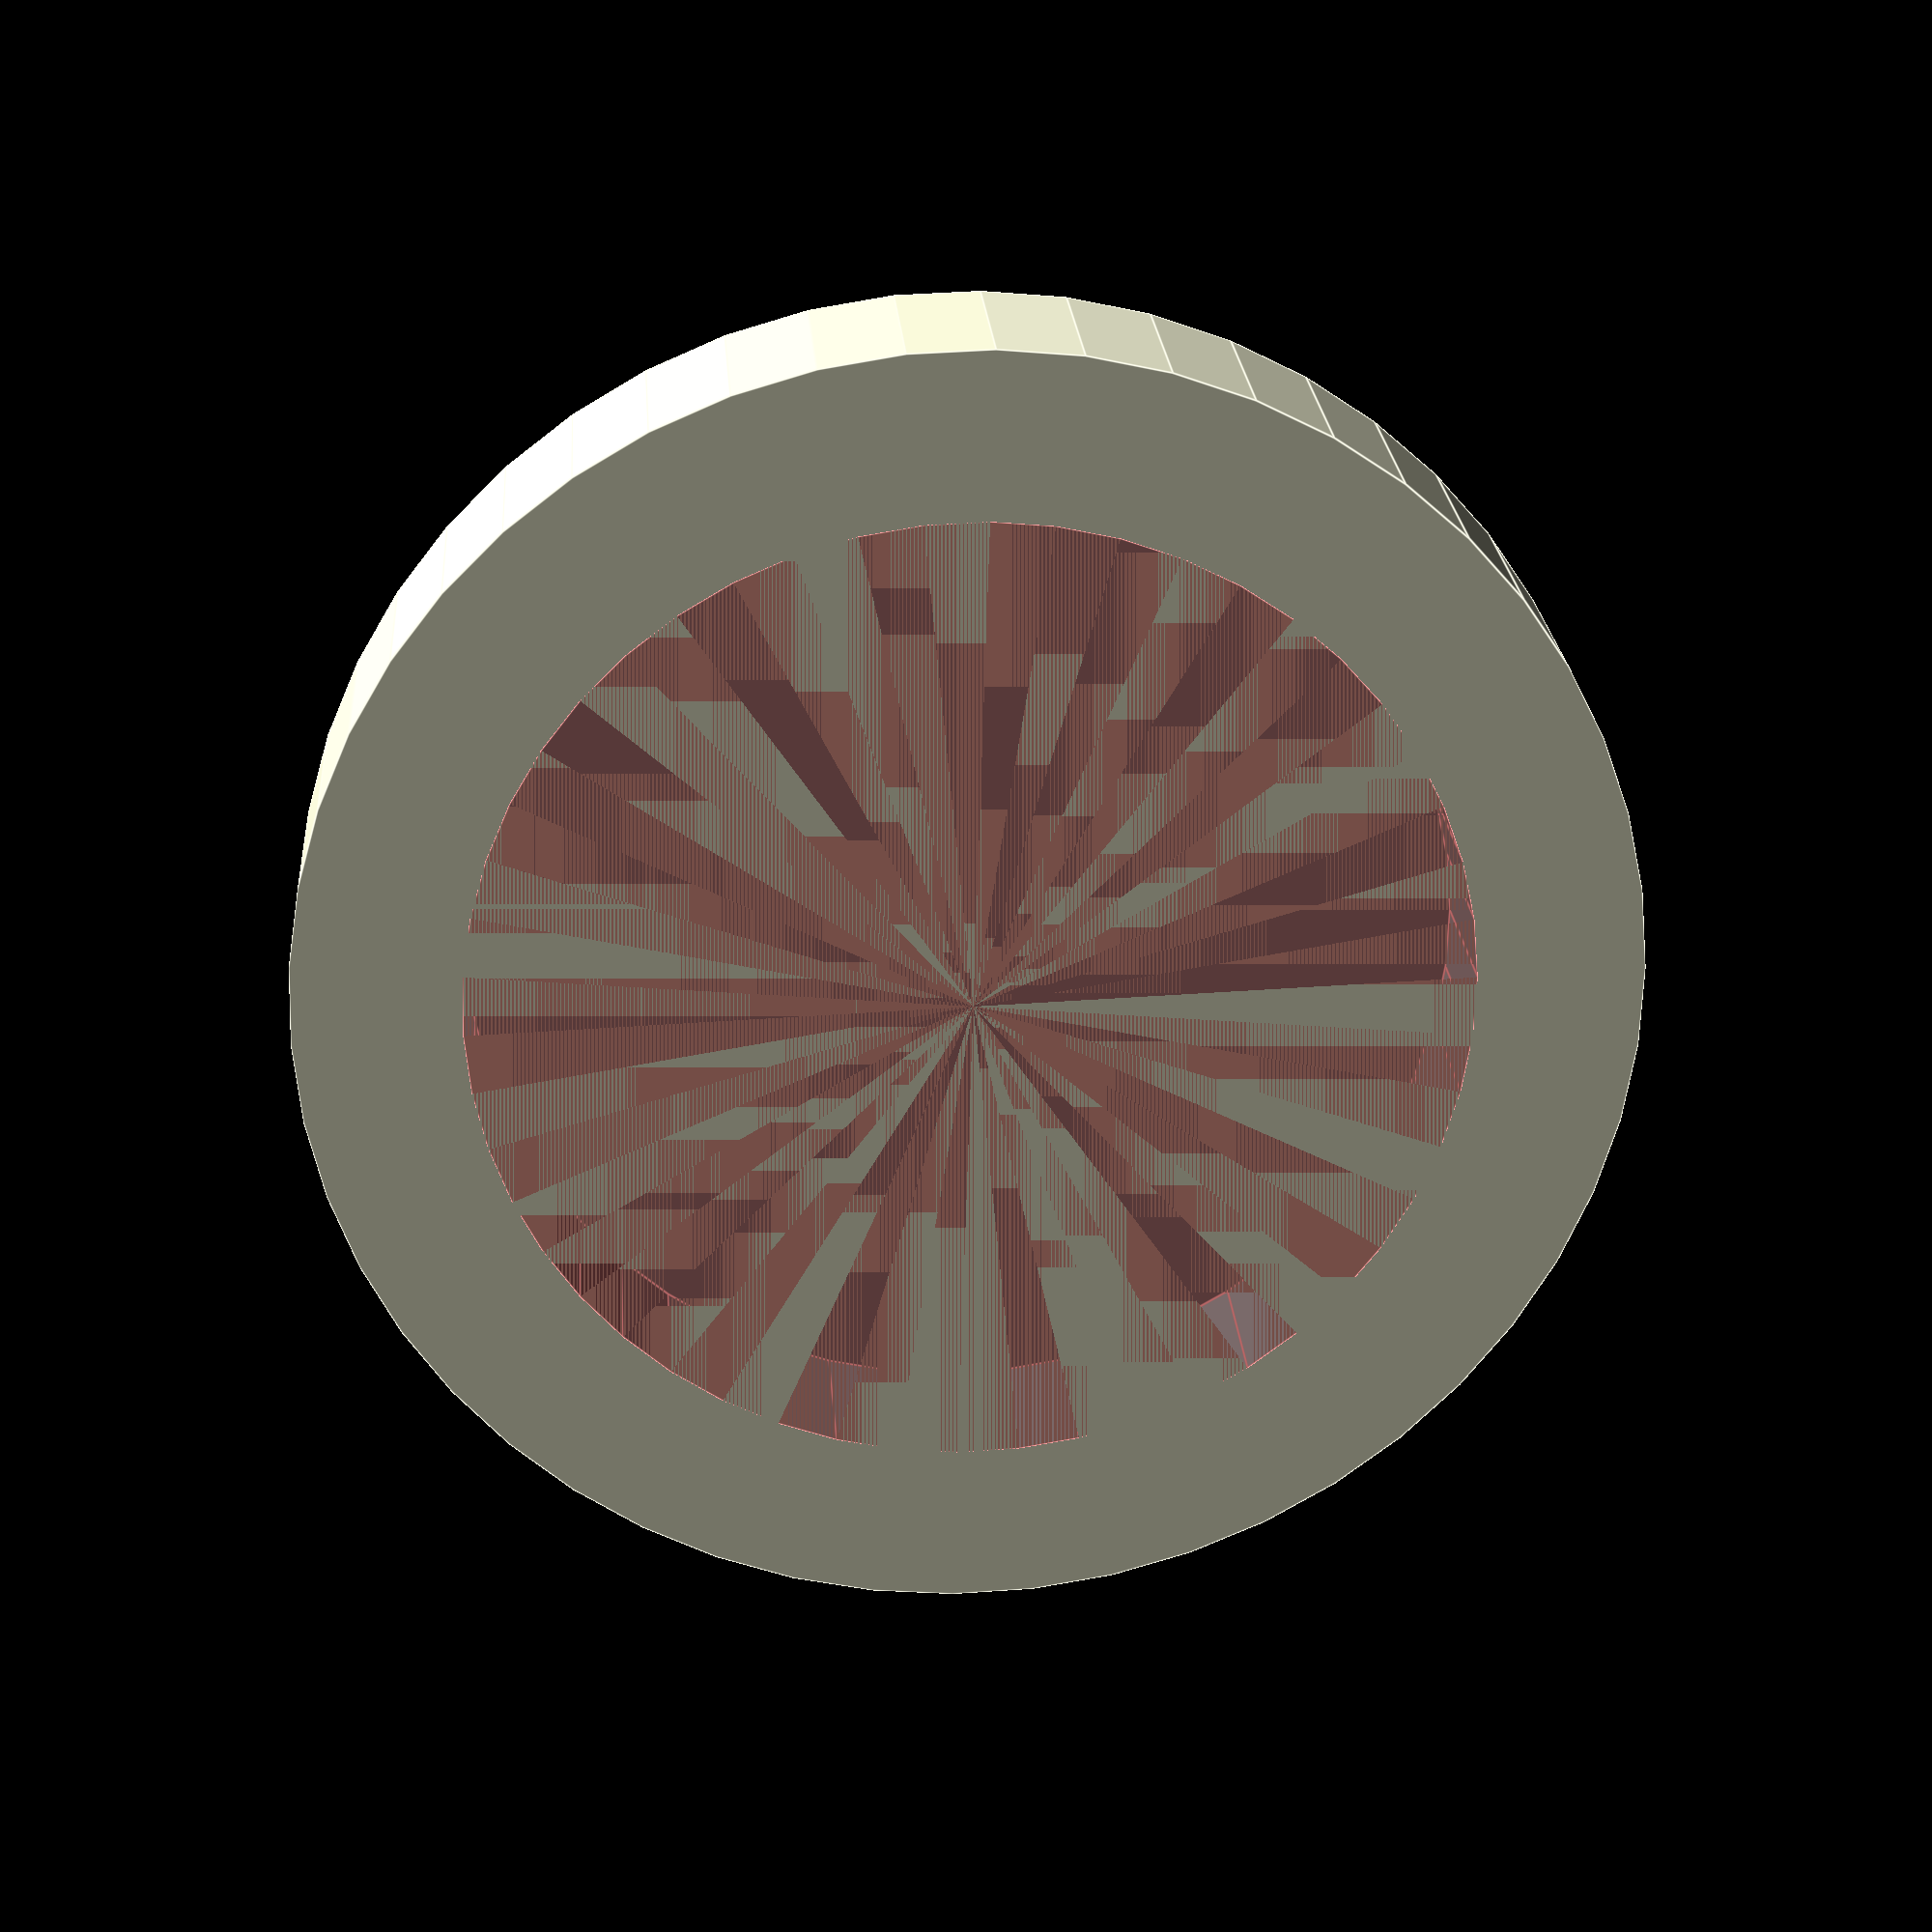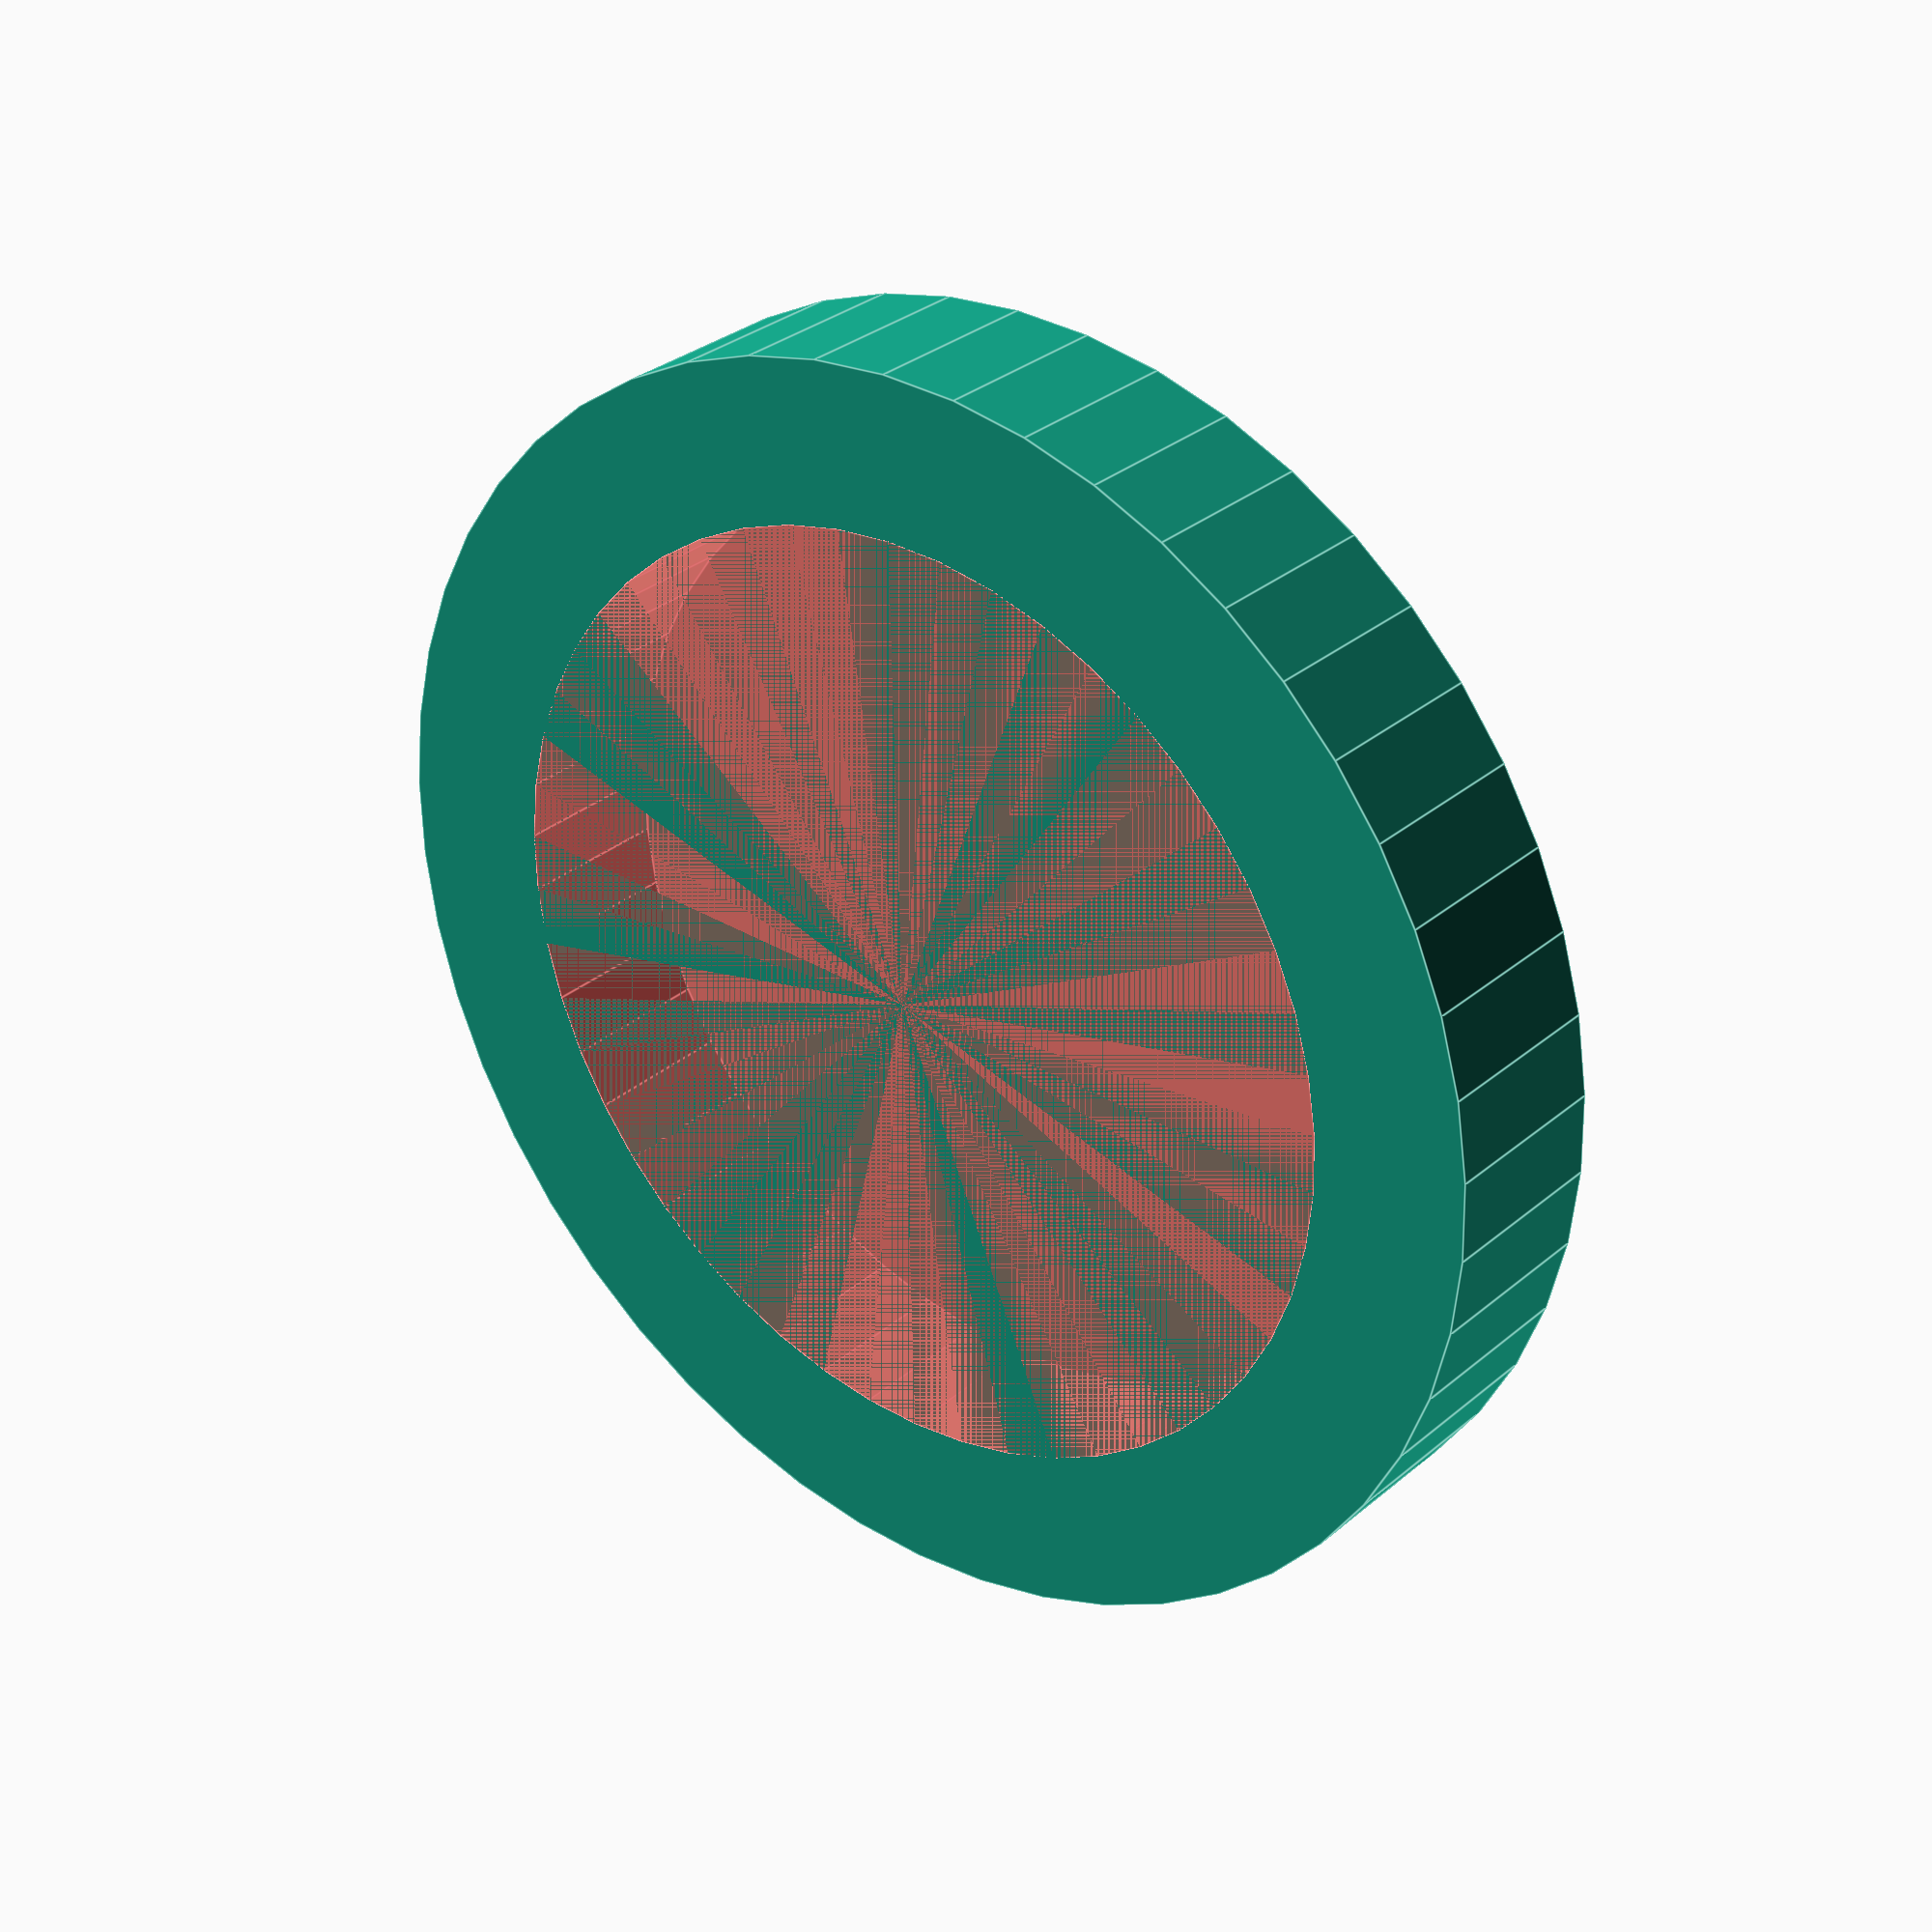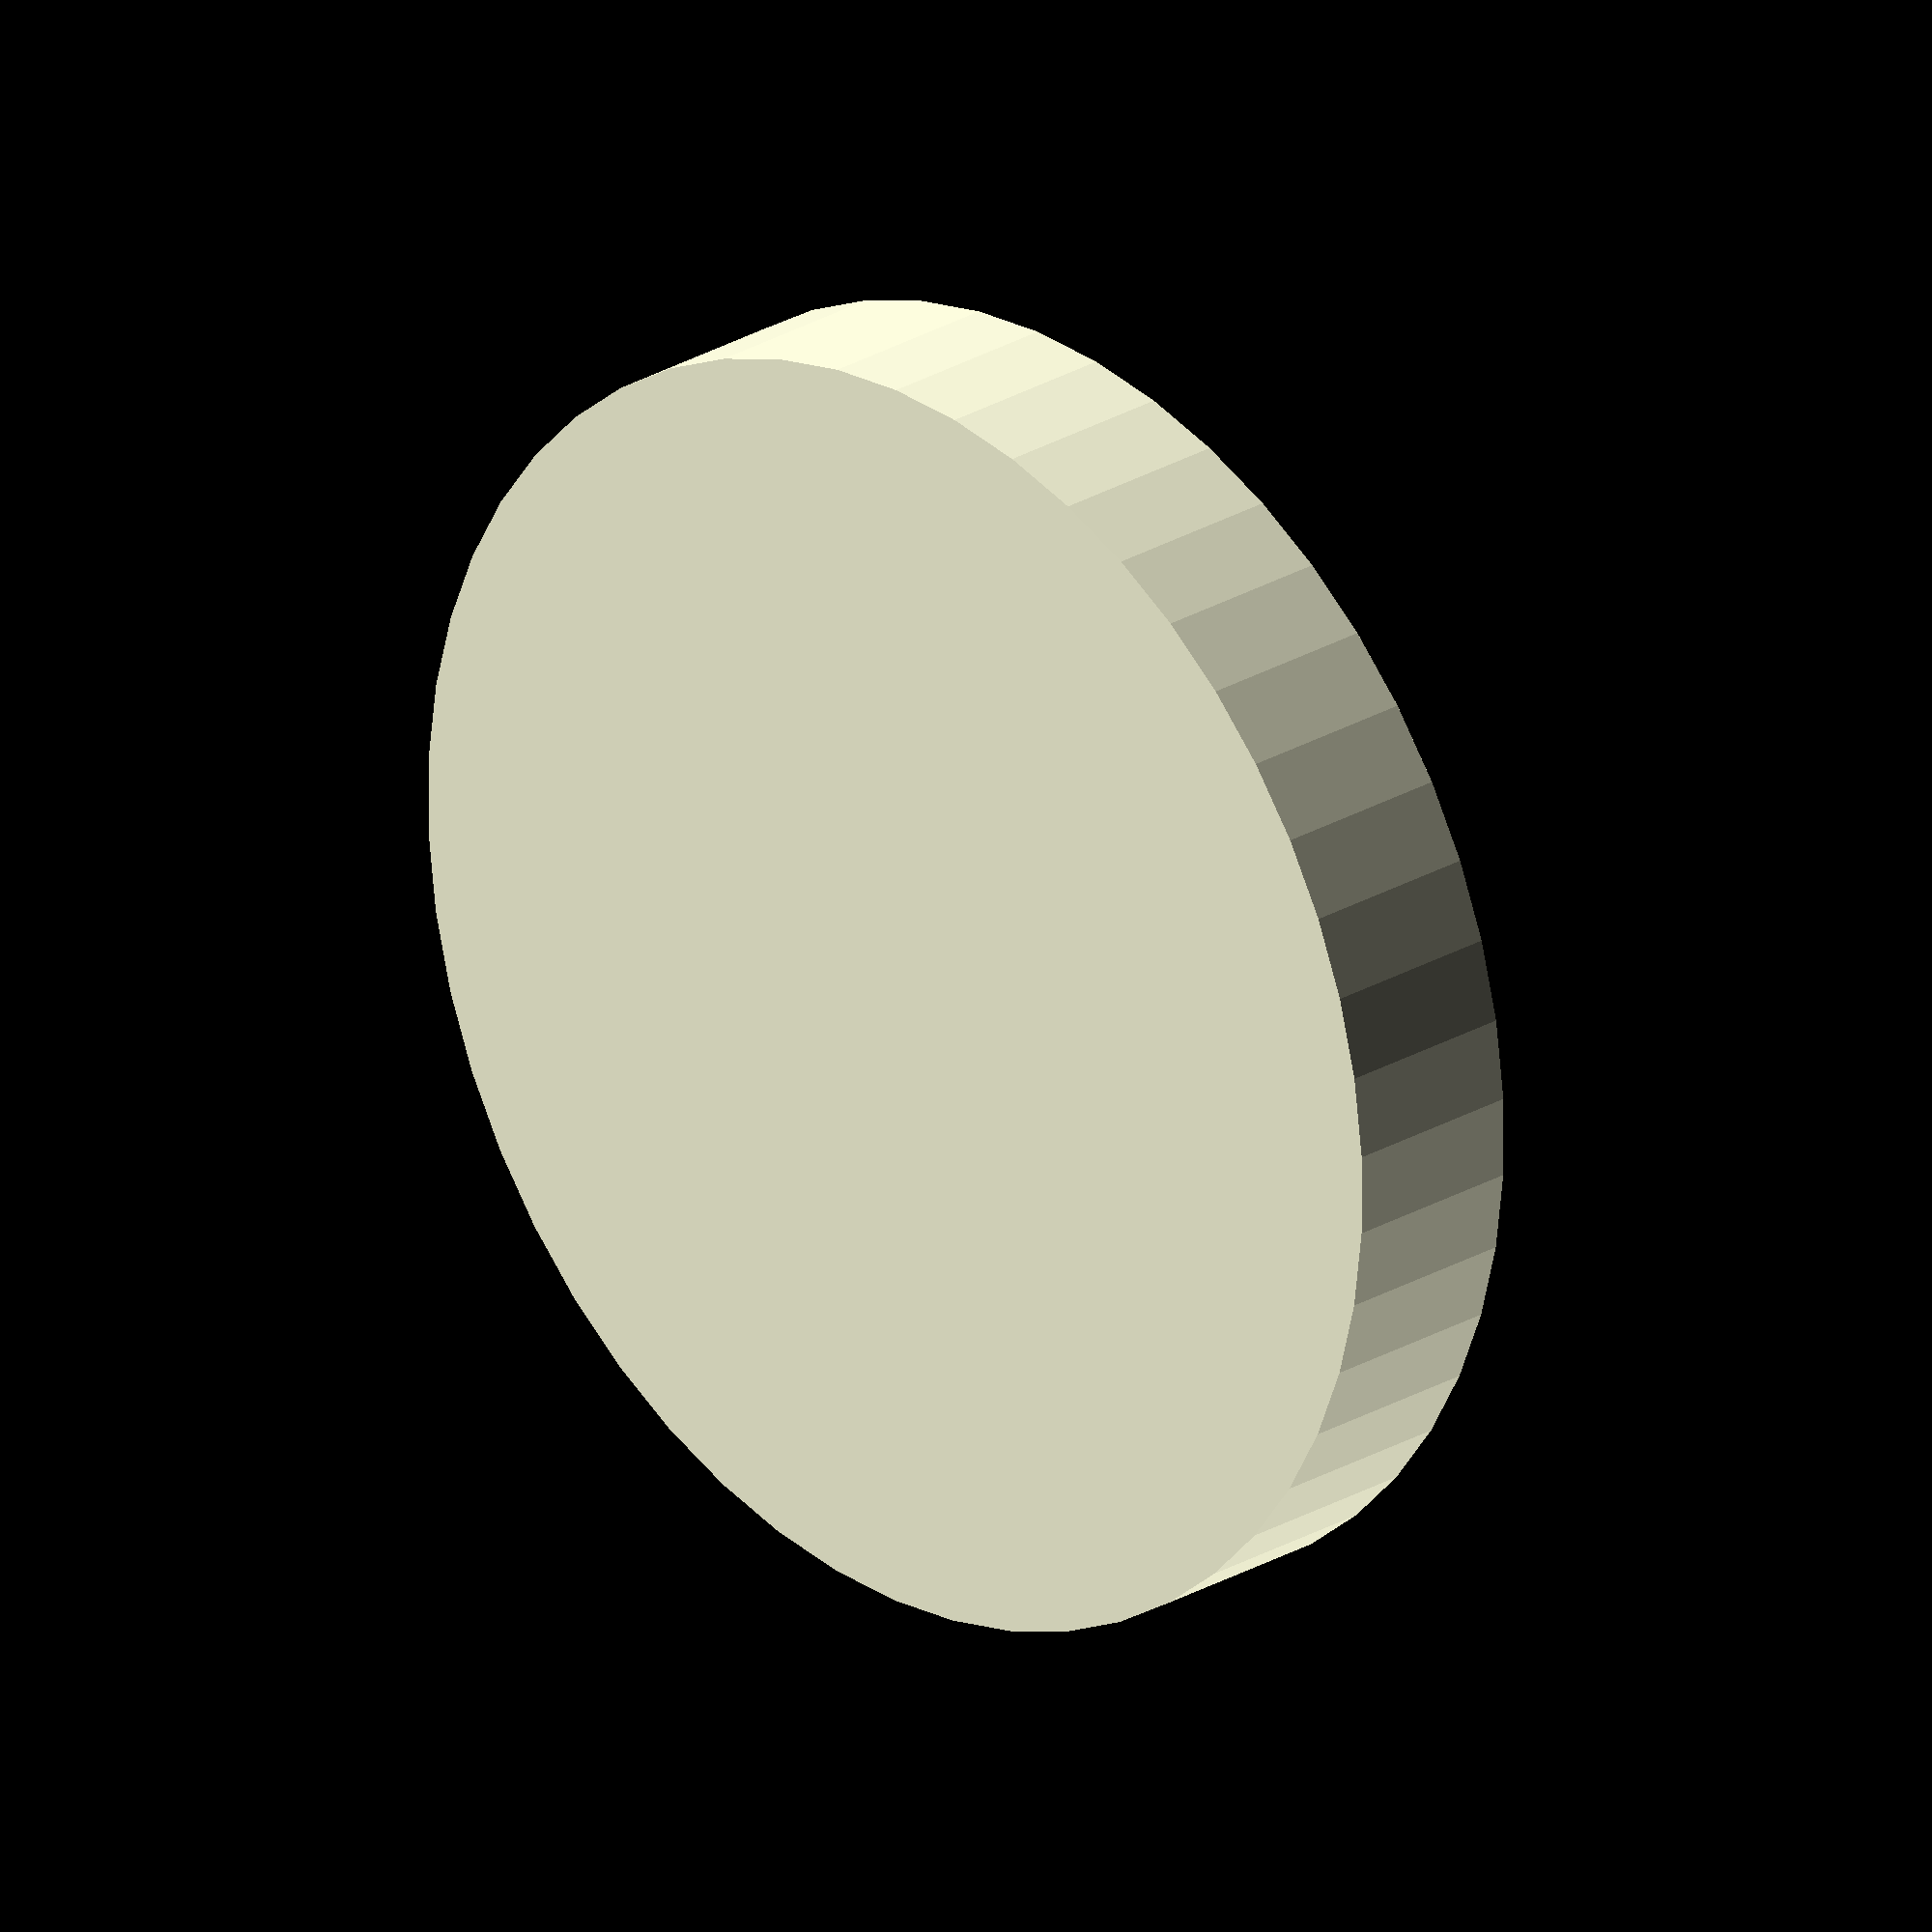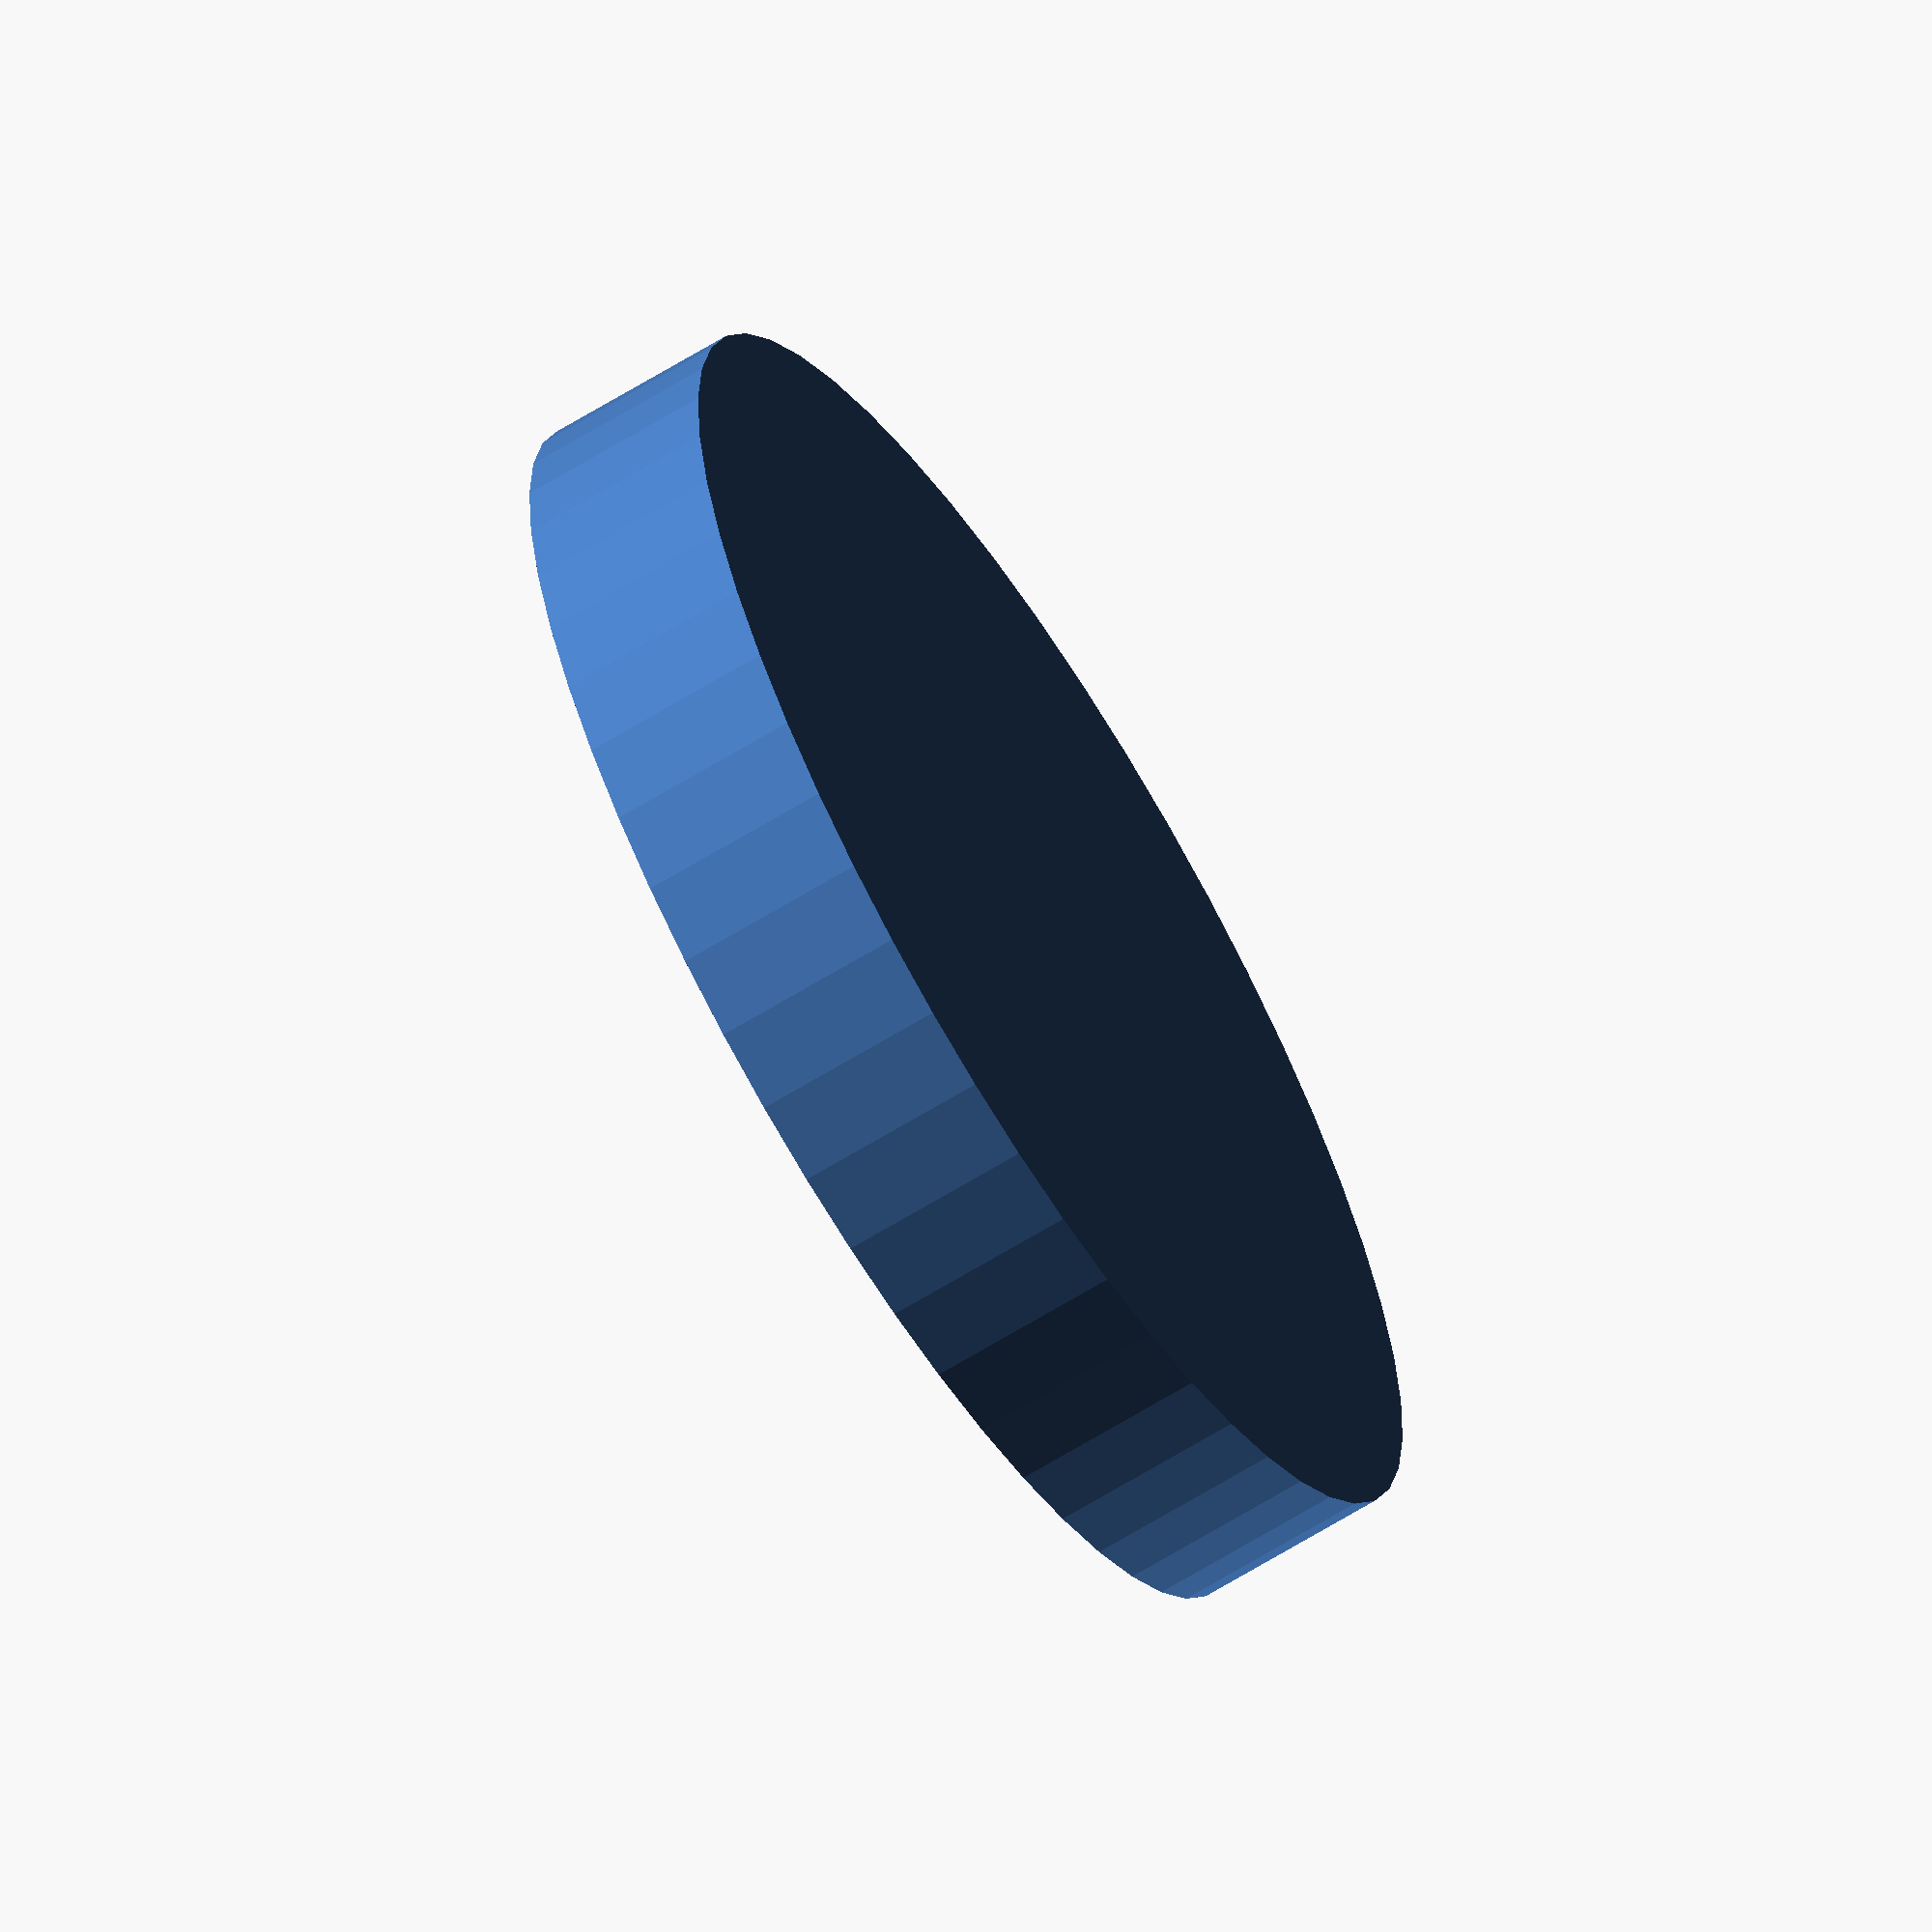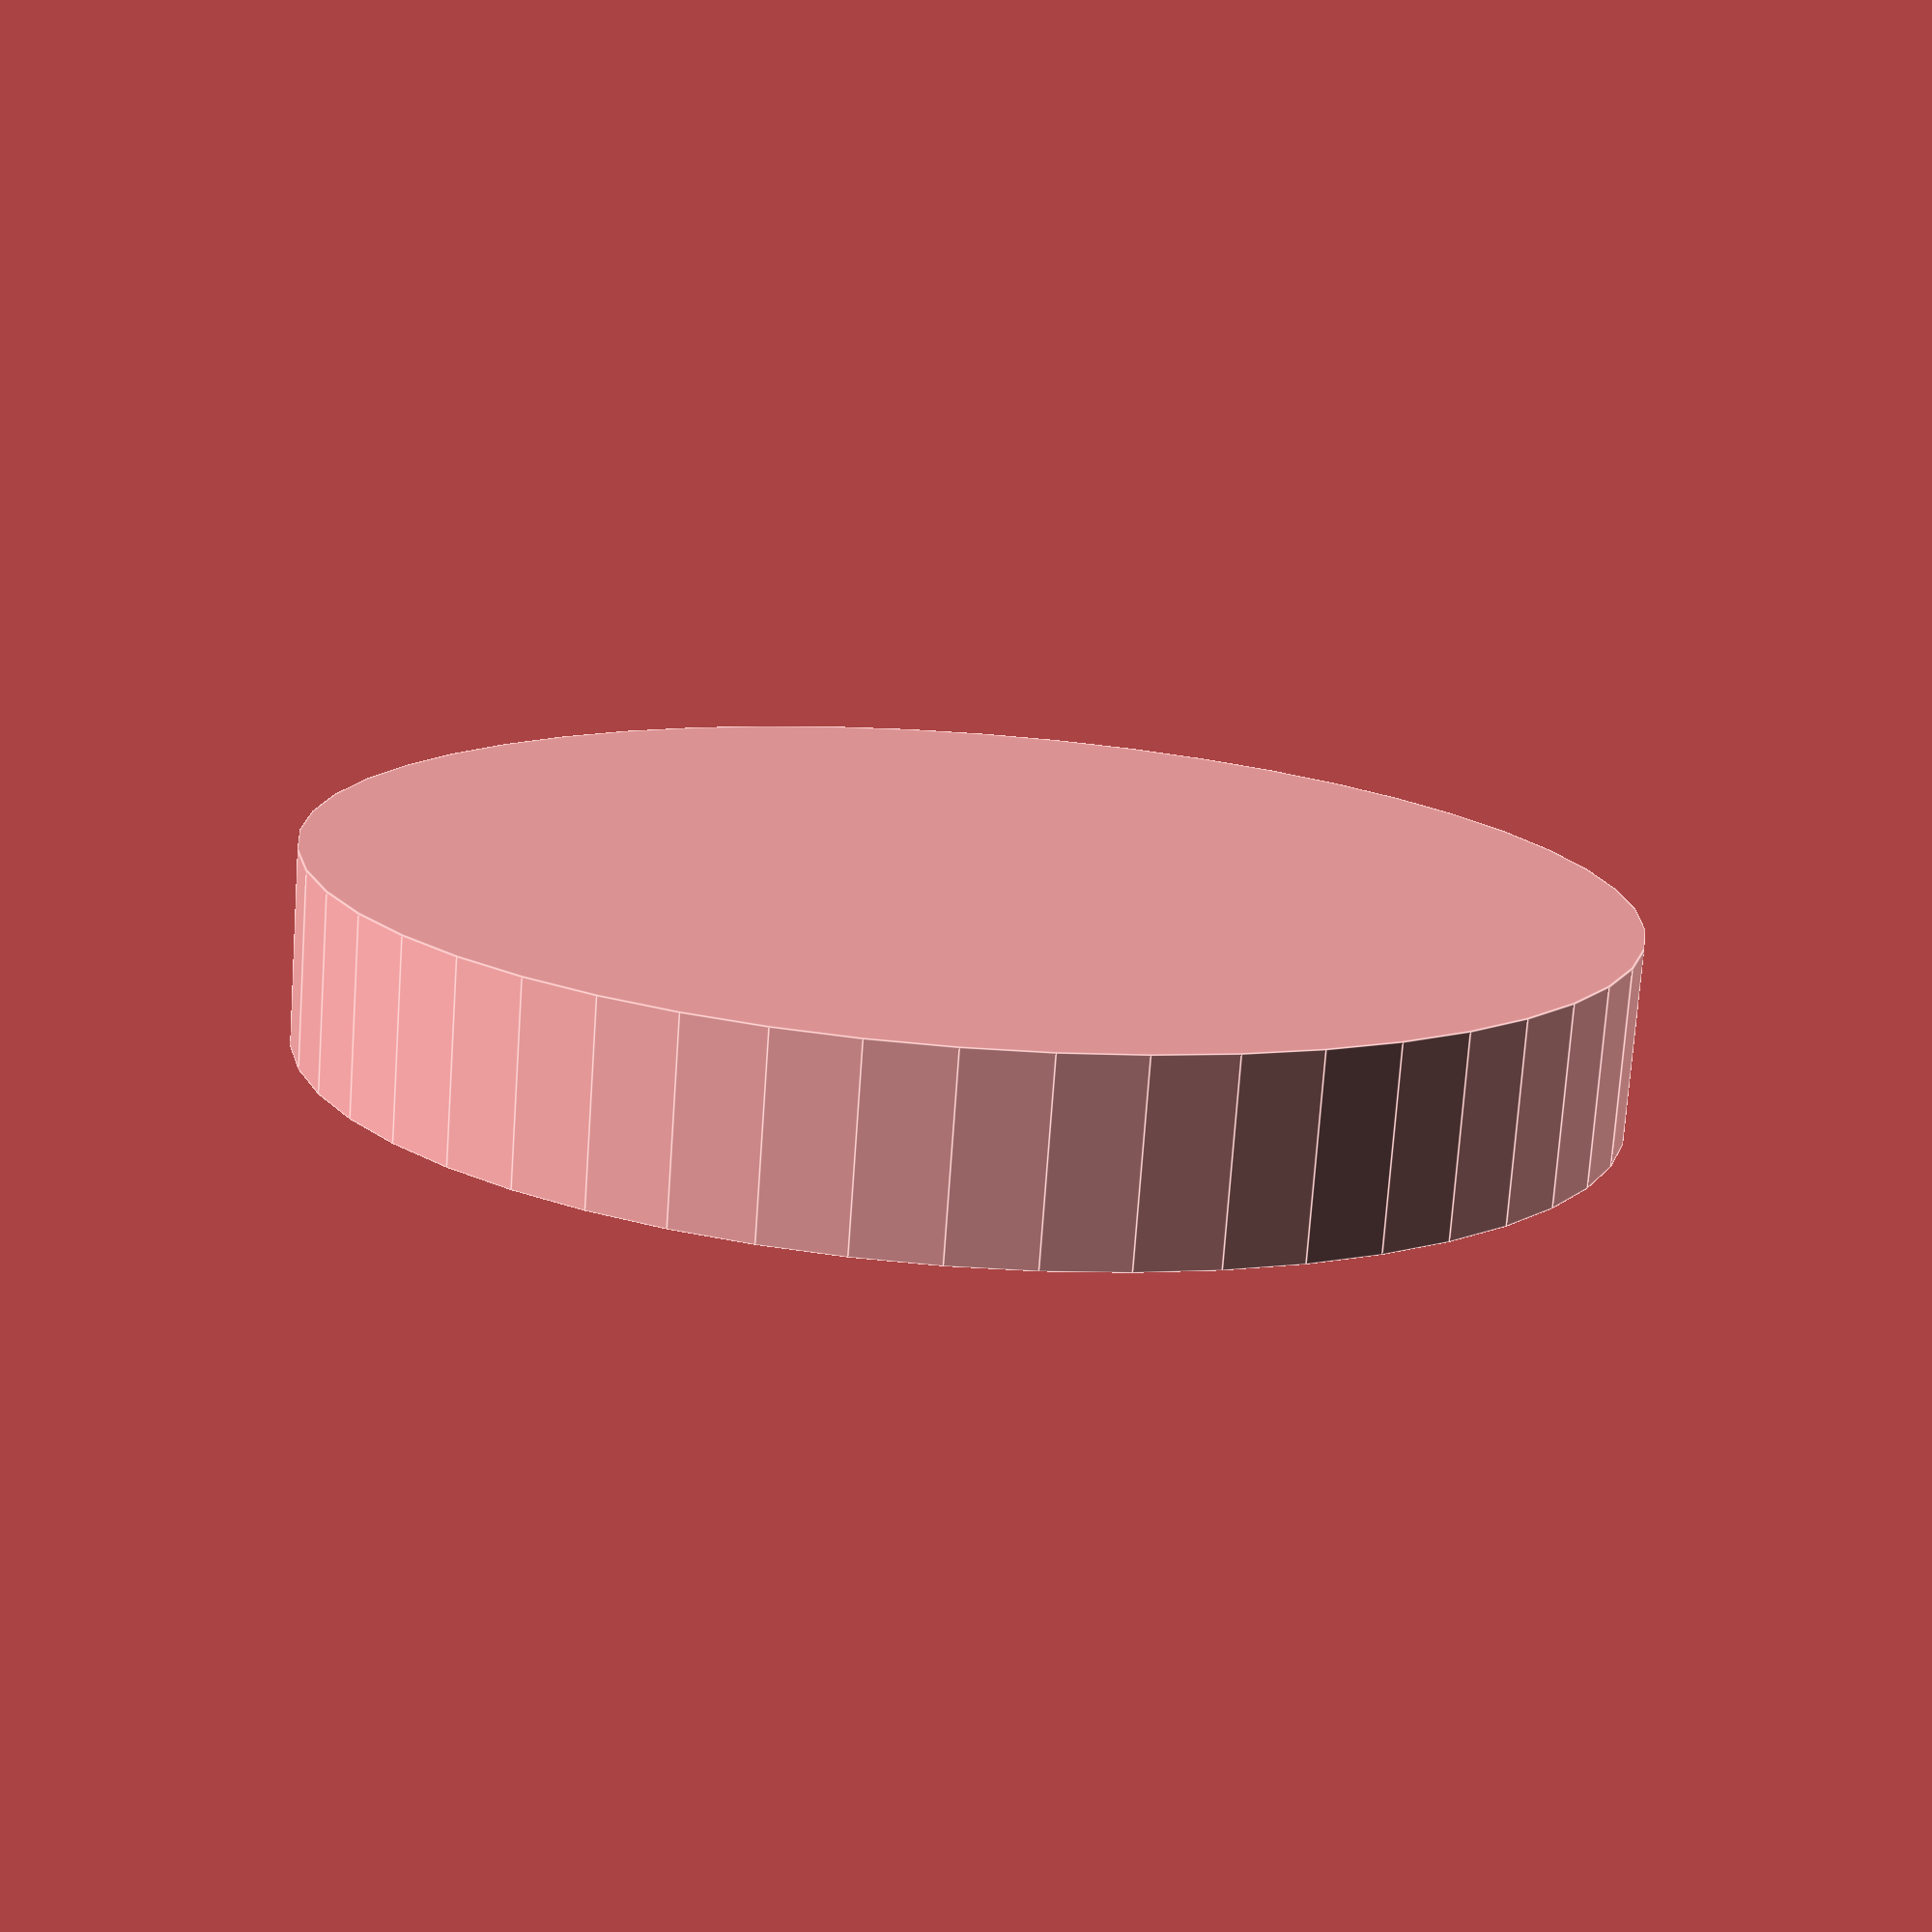
<openscad>
$fn = 50;


difference() {
	union() {
		translate(v = [0, 0, -7.0000000000]) {
			cylinder(h = 7, r = 23.5000000000);
		}
	}
	union() {
		#translate(v = [0, 0, -6.0000000000]) {
			cylinder(h = 6, r = 17.6000000000);
		}
	}
}
</openscad>
<views>
elev=336.3 azim=120.6 roll=355.9 proj=p view=edges
elev=329.9 azim=95.7 roll=39.2 proj=p view=edges
elev=335.2 azim=233.9 roll=225.5 proj=o view=wireframe
elev=245.0 azim=106.5 roll=58.1 proj=o view=wireframe
elev=255.5 azim=355.3 roll=4.1 proj=p view=edges
</views>
